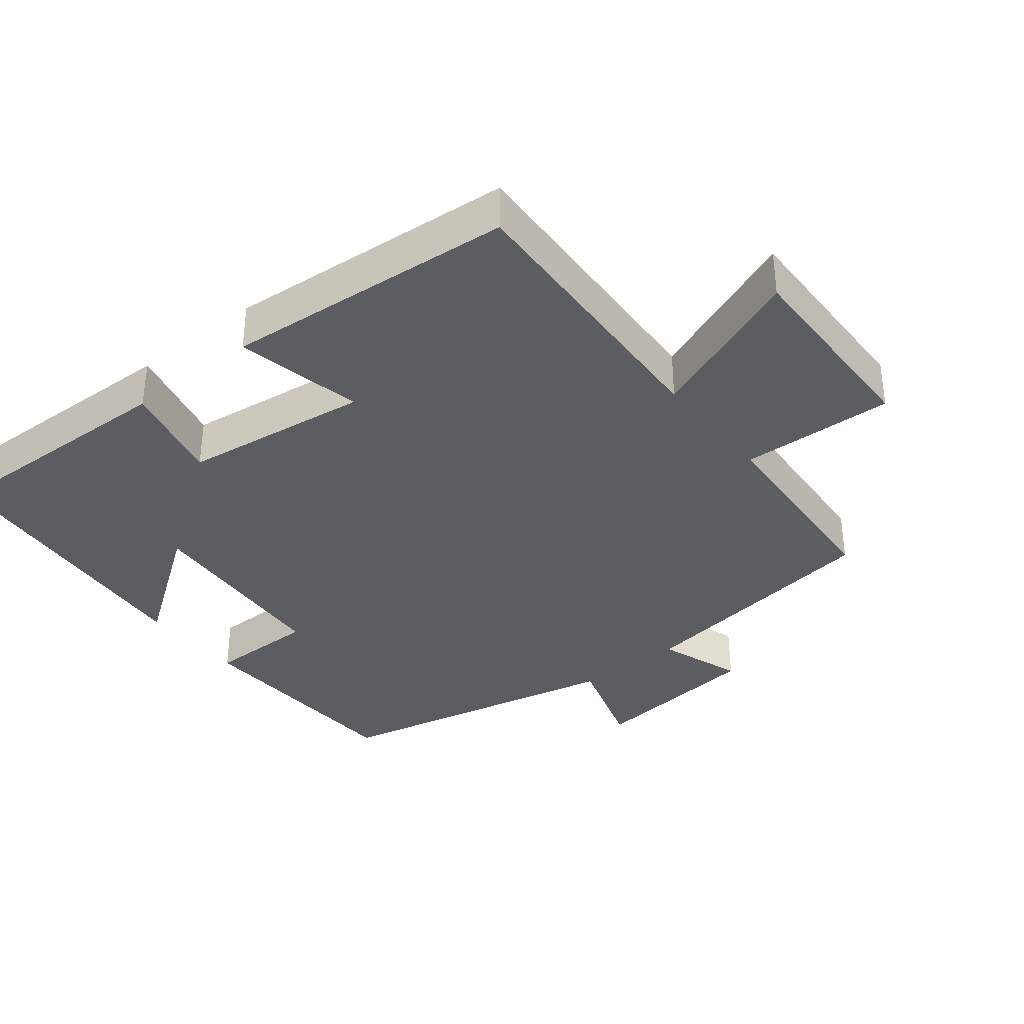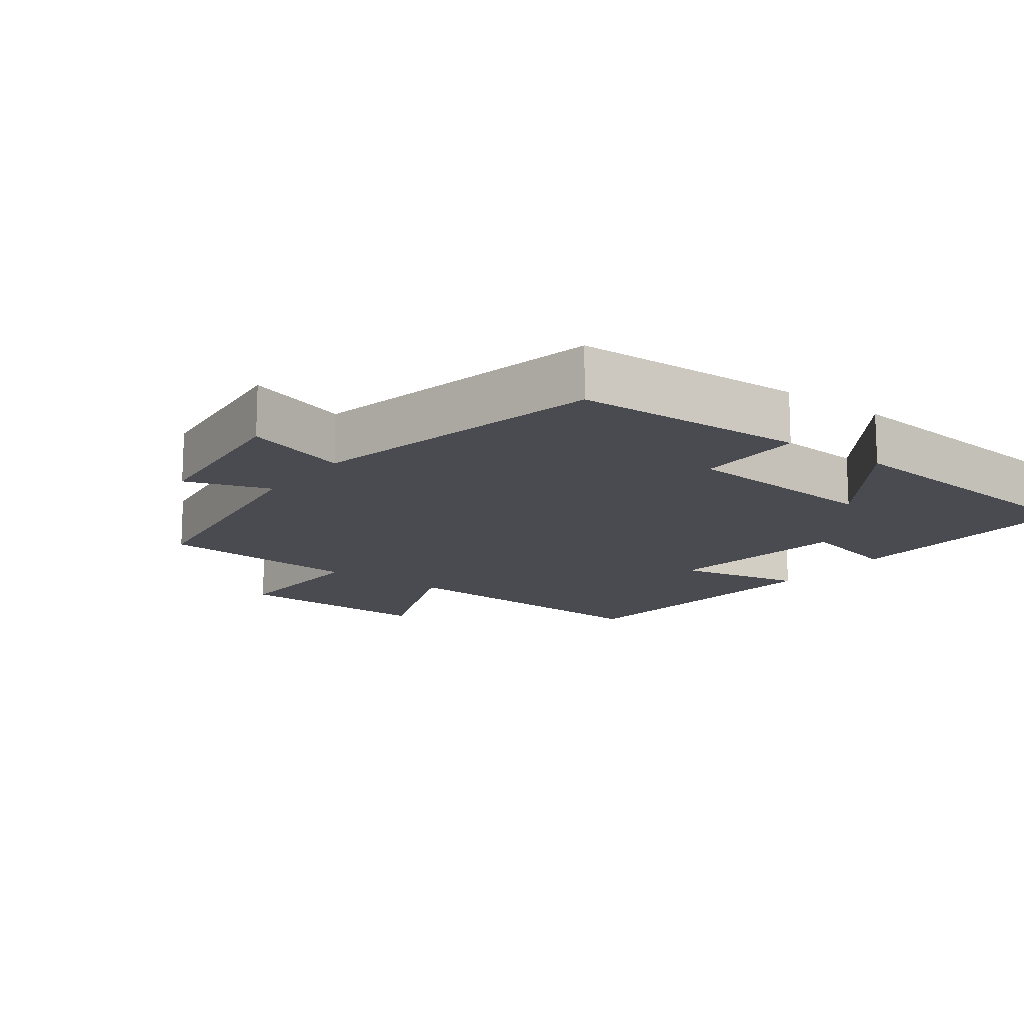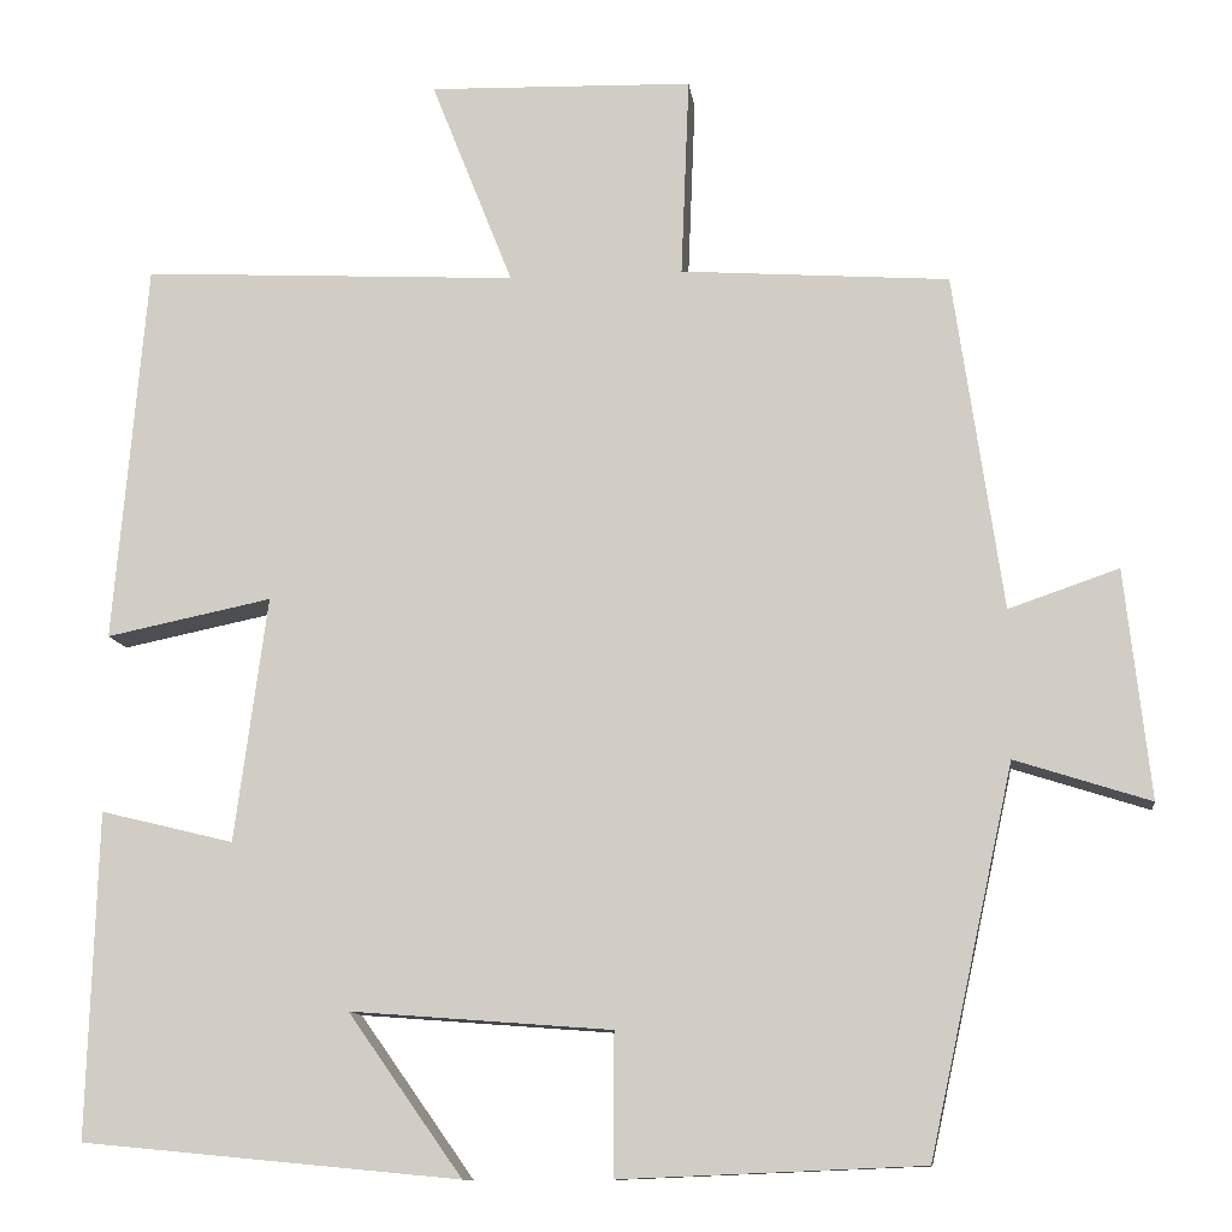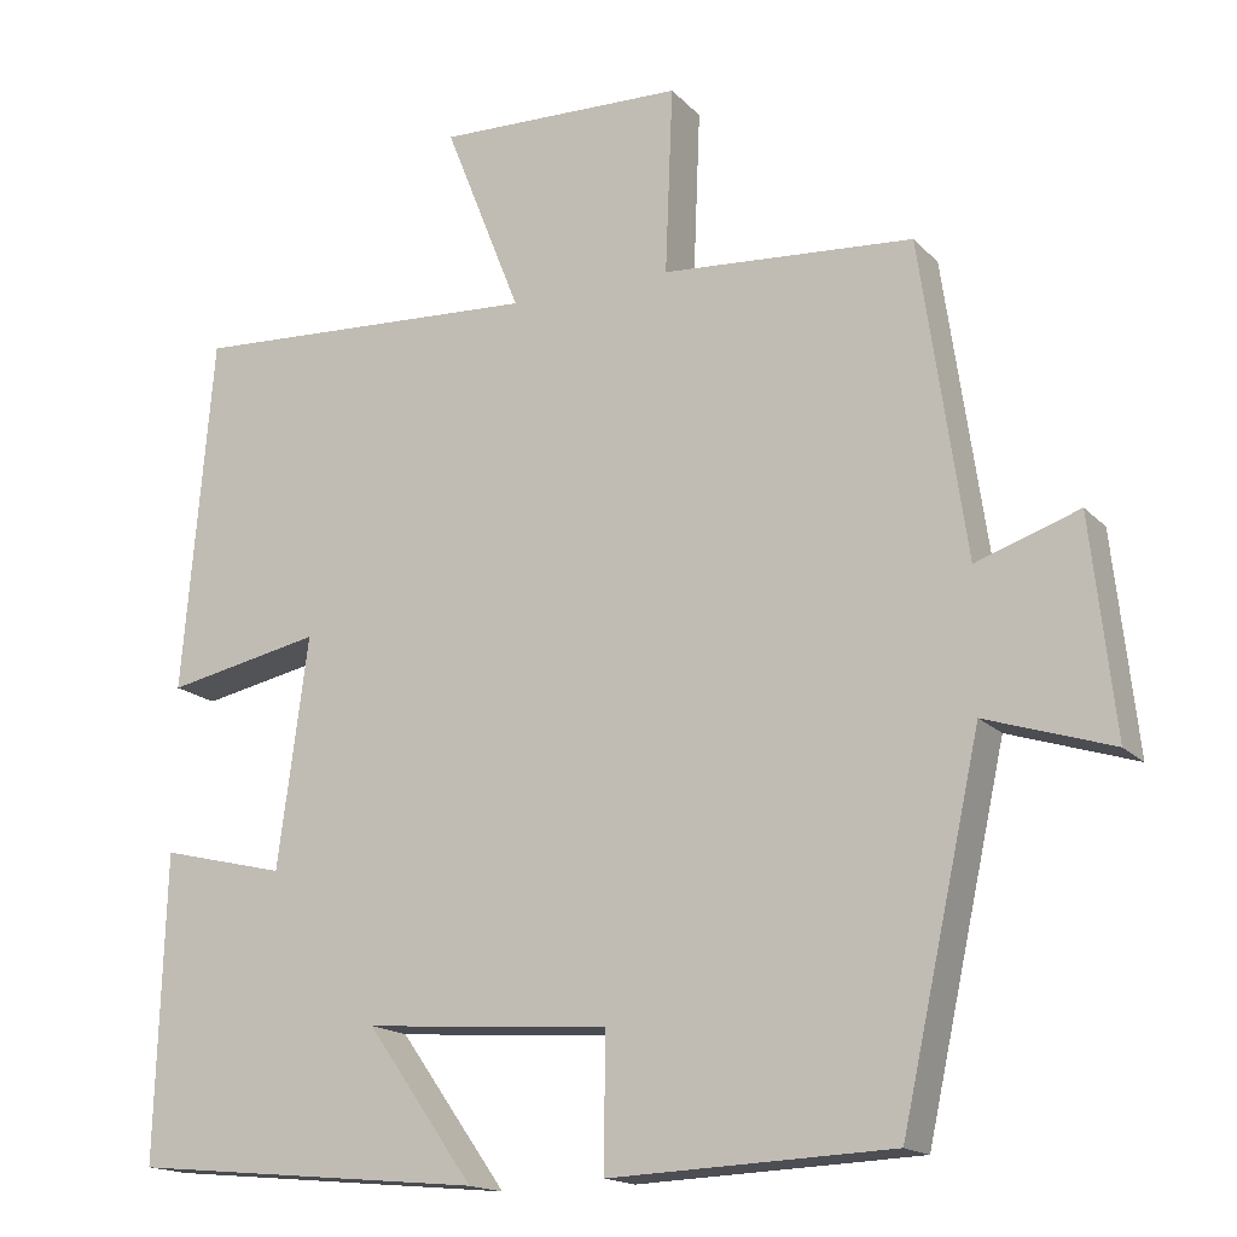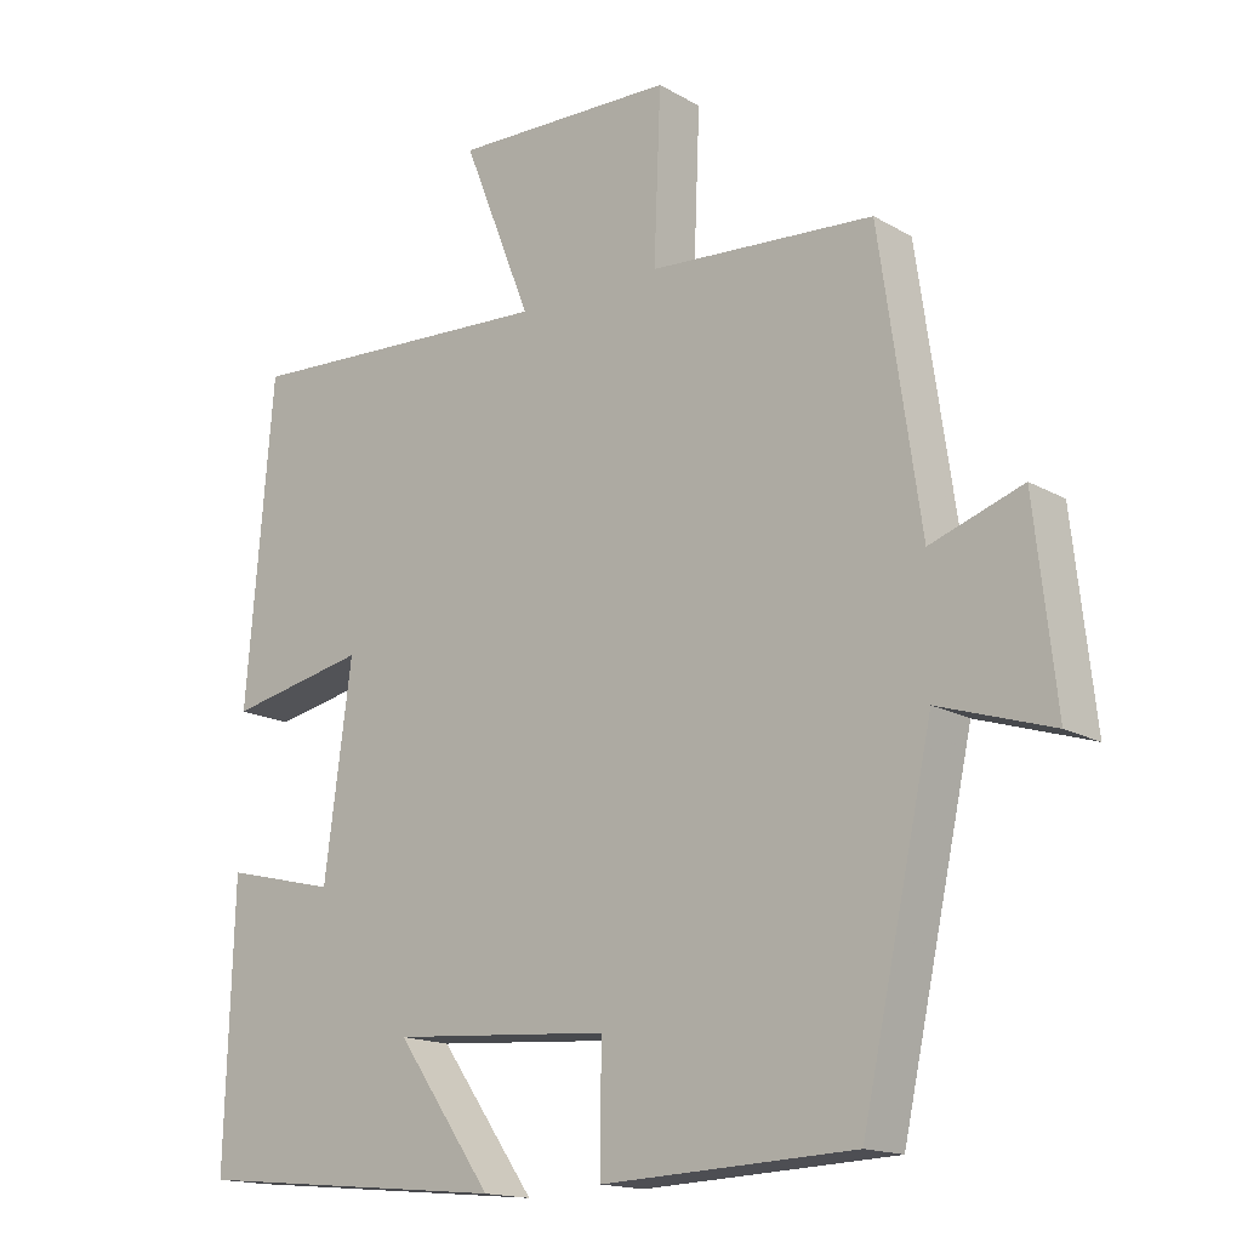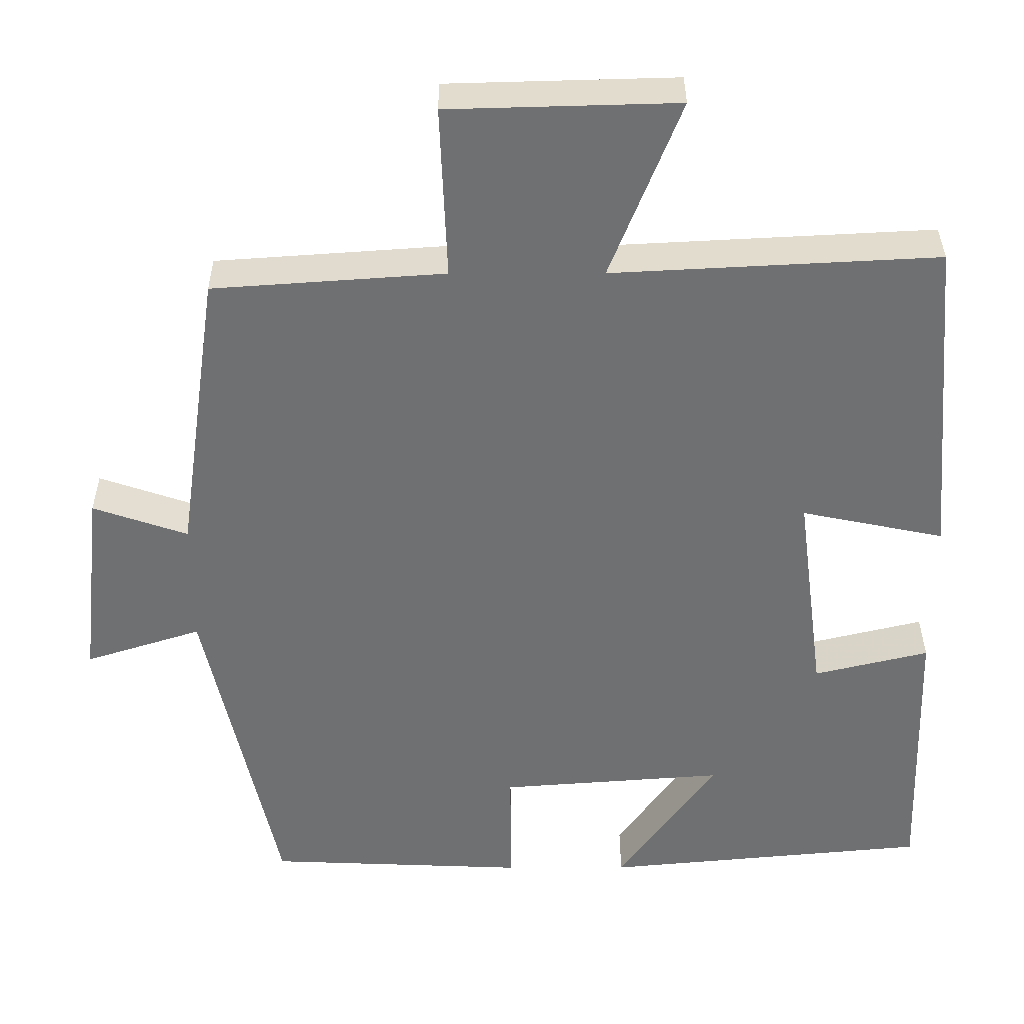
<metadata>
{"format":"obj","ext":"obj","renderer":"f3d","projection":"perspective","resolution":1024,"background":"white","views":[{"elev":-35.8,"azim":-51.3,"up":"+Y"},{"elev":-14.6,"azim":143.3,"up":"+Y"},{"elev":-11.2,"azim":7.2,"up":"+Z"},{"elev":-16.5,"azim":27.8,"up":"+Z"},{"elev":-16.0,"azim":40.3,"up":"+Z"},{"elev":35.2,"azim":179.8,"up":"+Z"}]}
</metadata>
<code>
v 0.406 0.07 -0.486
v 0.071 0.07 -0.5
v 0.072 0.07 -0.343
v -0.218 0.07 -0.321
v -0.091 0.07 -0.5
v -0.511 0.07 -0.46
v -0.5 0.07 -0.099
v -0.352 0.07 -0.135
v -0.316 0.07 0.137
v -0.5 0.07 0.099
v -0.464 0.07 0.522
v -0.046 0.07 0.5
v -0.137 0.07 0.73
v 0.157 0.07 0.722
v 0.148 0.07 0.5
v 0.446 0.07 0.479
v 0.5 0.07 0.105
v 0.622 0.07 0.147
v 0.65 0.07 -0.107
v 0.5 0.07 -0.059
v 0.406 0 -0.486
v 0.071 0 -0.5
v 0.072 0 -0.343
v -0.218 0 -0.321
v -0.091 0 -0.5
v -0.511 0 -0.46
v -0.5 0 -0.099
v -0.352 0 -0.135
v -0.316 0 0.137
v -0.5 0 0.099
v -0.464 0 0.522
v -0.046 0 0.5
v -0.137 0 0.73
v 0.157 0 0.722
v 0.148 0 0.5
v 0.446 0 0.479
v 0.5 0 0.105
v 0.622 0 0.147
v 0.65 0 -0.107
v 0.5 0 -0.059
f 17 18 19 20
f 1 2 3
f 20 1 3
f 17 20 3
f 16 17 3
f 15 16 3
f 12 13 14 15
f 12 15 3 4
f 9 10 11 12
f 8 9 12 4
f 6 7 8
f 5 6 8
f 4 5 8
f 40 39 38 37
f 23 22 21
f 23 21 40
f 23 40 37
f 23 37 36
f 23 36 35
f 35 34 33 32
f 24 23 35 32
f 32 31 30 29
f 24 32 29 28
f 28 27 26
f 28 26 25
f 28 25 24
f 1 21 22 2
f 2 22 23 3
f 3 23 24 4
f 4 24 25 5
f 5 25 26 6
f 6 26 27 7
f 7 27 28 8
f 8 28 29 9
f 9 29 30 10
f 10 30 31 11
f 11 31 32 12
f 12 32 33 13
f 13 33 34 14
f 14 34 35 15
f 15 35 36 16
f 16 36 37 17
f 17 37 38 18
f 18 38 39 19
f 19 39 40 20
f 20 40 21 1

</code>
